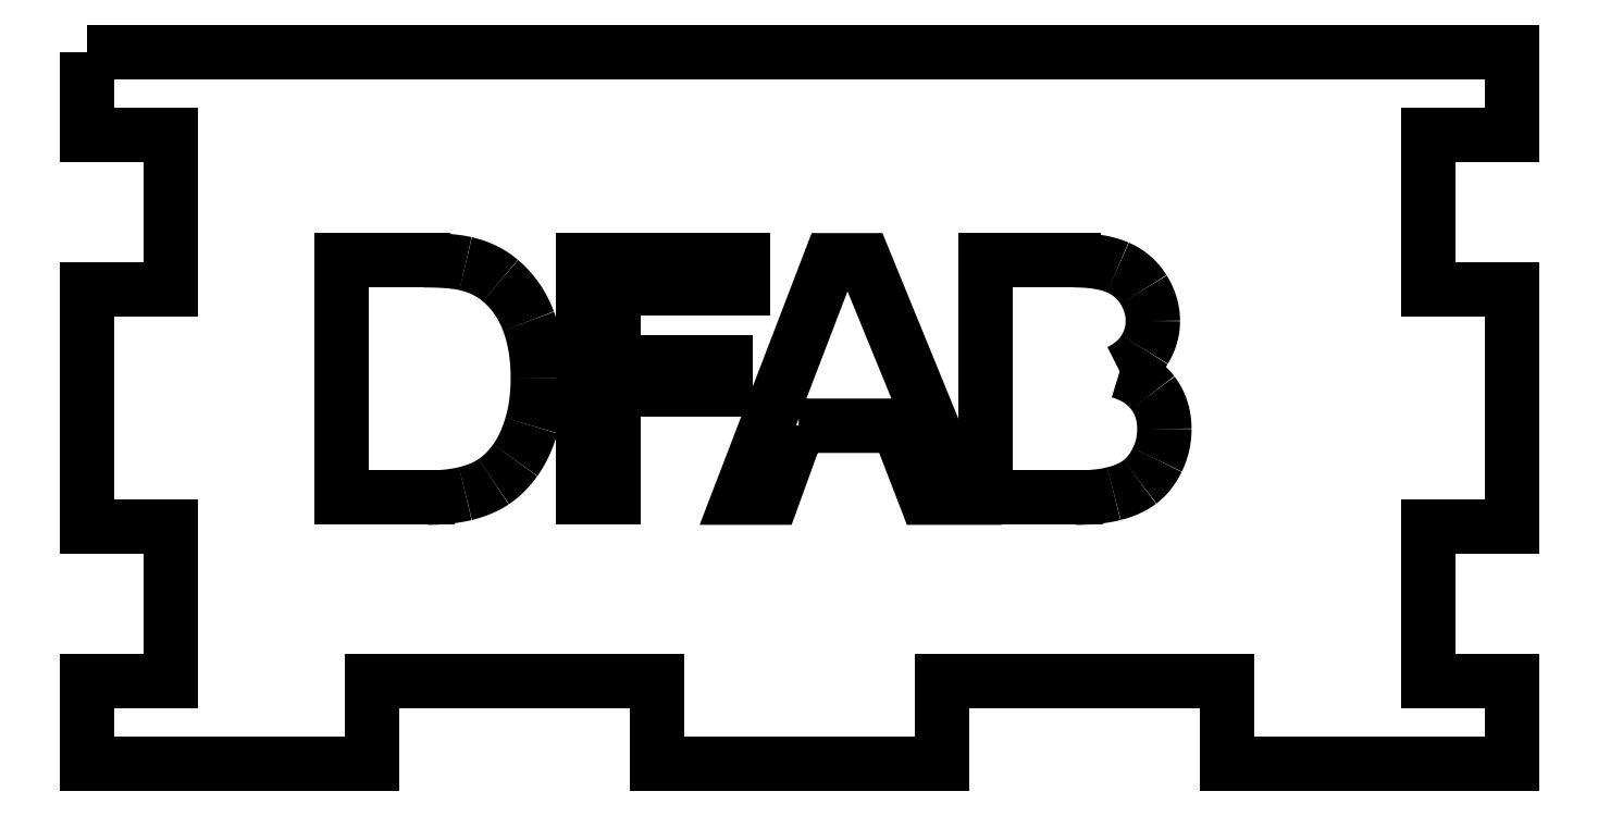
<metadata>
{"format":"dxf","ext":"dxf","renderer":"ezdxf+matplotlib","layout":"modelspace","background":"white","min_lineweight":24,"dpi":150}
</metadata>
<code>
0
SECTION
2
ENTITIES
0
SPLINE
8
0
70
0
71
2
72
6
73
3
74
0
42
1e-09
43
1e-10
44
1e-10
40
0
40
0
40
0
40
1
40
1
40
1
10
17.11
20
11.9
30
0
10
16.62
20
11.56
30
0
10
15.92
20
11.39
30
0
0
SPLINE
8
0
70
0
71
2
72
6
73
3
74
0
42
1e-09
43
1e-10
44
1e-10
40
0
40
0
40
0
40
1
40
1
40
1
10
15.92
20
11.39
30
0
10
15.22
20
11.22
30
0
10
14.31
20
11.22
30
0
0
LINE
8
0
10
14.31
20
11.22
30
0
11
10.71
21
11.22
31
0
0
LINE
8
0
10
10.71
20
11.22
30
0
11
10.71
21
21.22
31
0
0
LINE
8
0
10
10.71
20
21.22
30
0
11
14.15
21
21.22
31
0
0
SPLINE
8
0
70
0
71
2
72
6
73
3
74
0
42
1e-09
43
1e-10
44
1e-10
40
0
40
0
40
0
40
1
40
1
40
1
10
14.15
20
21.22
30
0
10
15.32
20
21.22
30
0
10
15.93
20
21.08
30
0
0
SPLINE
8
0
70
0
71
2
72
6
73
3
74
0
42
1e-09
43
1e-10
44
1e-10
40
0
40
0
40
0
40
1
40
1
40
1
10
15.93
20
21.08
30
0
10
16.79
20
20.88
30
0
10
17.4
20
20.36
30
0
0
SPLINE
8
0
70
0
71
2
72
6
73
3
74
0
42
1e-09
43
1e-10
44
1e-10
40
0
40
0
40
0
40
1
40
1
40
1
10
17.4
20
20.36
30
0
10
18.19
20
19.7
30
0
10
18.58
20
18.66
30
0
0
SPLINE
8
0
70
0
71
2
72
6
73
3
74
0
42
1e-09
43
1e-10
44
1e-10
40
0
40
0
40
0
40
1
40
1
40
1
10
18.58
20
18.66
30
0
10
18.97
20
17.62
30
0
10
18.97
20
16.28
30
0
0
SPLINE
8
0
70
0
71
2
72
6
73
3
74
0
42
1e-09
43
1e-10
44
1e-10
40
0
40
0
40
0
40
1
40
1
40
1
10
18.97
20
16.28
30
0
10
18.97
20
15.14
30
0
10
18.71
20
14.26
30
0
0
SPLINE
8
0
70
0
71
2
72
6
73
3
74
0
42
1e-09
43
1e-10
44
1e-10
40
0
40
0
40
0
40
1
40
1
40
1
10
18.71
20
14.26
30
0
10
18.44
20
13.38
30
0
10
18.02
20
12.8
30
0
0
SPLINE
8
0
70
0
71
2
72
6
73
3
74
0
42
1e-09
43
1e-10
44
1e-10
40
0
40
0
40
0
40
1
40
1
40
1
10
18.02
20
12.8
30
0
10
17.61
20
12.23
30
0
10
17.11
20
11.9
30
0
0
LWPOLYLINE
8
0
90
8
70
1
43
0
10
29.96
20
14.25
10
34.14
20
14.25
10
35.31
20
11.22
10
36.82
20
11.22
10
32.72
20
21.22
10
31.3
20
21.22
10
27.46
20
11.22
10
28.86
20
11.22
0
LWPOLYLINE
8
0
90
10
70
1
43
0
10
22.19
20
15.77
10
26.88
20
15.77
10
26.88
20
16.95
10
22.19
20
16.95
10
22.19
20
20.04
10
27.61
20
20.04
10
27.61
20
21.22
10
20.86
20
21.22
10
20.86
20
11.22
10
22.19
20
11.22
0
SPLINE
8
0
70
0
71
2
72
6
73
3
74
0
42
1e-09
43
1e-10
44
1e-10
40
0
40
0
40
0
40
1
40
1
40
1
10
44.34
20
11.89
30
0
10
43.9
20
11.56
30
0
10
43.25
20
11.39
30
0
0
SPLINE
8
0
70
0
71
2
72
6
73
3
74
0
42
1e-09
43
1e-10
44
1e-10
40
0
40
0
40
0
40
1
40
1
40
1
10
43.25
20
11.39
30
0
10
42.59
20
11.22
30
0
10
41.63
20
11.22
30
0
0
LINE
8
0
10
41.63
20
11.22
30
0
11
37.82
21
11.22
31
0
0
LINE
8
0
10
37.82
20
11.22
30
0
11
37.82
21
21.22
31
0
0
LINE
8
0
10
37.82
20
21.22
30
0
11
41.57
21
21.22
31
0
0
SPLINE
8
0
70
0
71
2
72
6
73
3
74
0
42
1e-09
43
1e-10
44
1e-10
40
0
40
0
40
0
40
1
40
1
40
1
10
41.57
20
21.22
30
0
10
42.72
20
21.22
30
0
10
43.41
20
20.92
30
0
0
SPLINE
8
0
70
0
71
2
72
6
73
3
74
0
42
1e-09
43
1e-10
44
1e-10
40
0
40
0
40
0
40
1
40
1
40
1
10
43.41
20
20.92
30
0
10
44.1
20
20.62
30
0
10
44.49
20
19.99
30
0
0
SPLINE
8
0
70
0
71
2
72
6
73
3
74
0
42
1e-09
43
1e-10
44
1e-10
40
0
40
0
40
0
40
1
40
1
40
1
10
44.49
20
19.99
30
0
10
44.89
20
19.35
30
0
10
44.89
20
18.67
30
0
0
SPLINE
8
0
70
0
71
2
72
6
73
3
74
0
42
1e-09
43
1e-10
44
1e-10
40
0
40
0
40
0
40
1
40
1
40
1
10
44.89
20
18.67
30
0
10
44.89
20
18.02
30
0
10
44.54
20
17.46
30
0
0
SPLINE
8
0
70
0
71
2
72
6
73
3
74
0
42
1e-09
43
1e-10
44
1e-10
40
0
40
0
40
0
40
1
40
1
40
1
10
44.54
20
17.46
30
0
10
44.19
20
16.89
30
0
10
43.49
20
16.54
30
0
0
SPLINE
8
0
70
0
71
2
72
6
73
3
74
0
42
1e-09
43
1e-10
44
1e-10
40
0
40
0
40
0
40
1
40
1
40
1
10
43.49
20
16.54
30
0
10
44.4
20
16.28
30
0
10
44.88
20
15.64
30
0
0
SPLINE
8
0
70
0
71
2
72
6
73
3
74
0
42
1e-09
43
1e-10
44
1e-10
40
0
40
0
40
0
40
1
40
1
40
1
10
44.88
20
15.64
30
0
10
45.37
20
15
30
0
10
45.37
20
14.12
30
0
0
SPLINE
8
0
70
0
71
2
72
6
73
3
74
0
42
1e-09
43
1e-10
44
1e-10
40
0
40
0
40
0
40
1
40
1
40
1
10
45.37
20
14.12
30
0
10
45.37
20
13.42
30
0
10
45.07
20
12.82
30
0
0
SPLINE
8
0
70
0
71
2
72
6
73
3
74
0
42
1e-09
43
1e-10
44
1e-10
40
0
40
0
40
0
40
1
40
1
40
1
10
45.07
20
12.82
30
0
10
44.78
20
12.21
30
0
10
44.34
20
11.89
30
0
0
LWPOLYLINE
8
0
90
28
70
1
43
0
10
0
20
30
10
60
20
30
10
60
20
26.5
10
56.5
20
26.5
10
56.5
20
20
10
60
20
20
10
60
20
10
10
56.5
20
10
10
56.5
20
3.5
10
60
20
3.5
10
60
20
7.093e-13
10
48
20
0
10
48
20
3.5
10
36
20
3.5
10
36
20
0
10
24
20
0
10
24
20
3.5
10
12
20
3.5
10
12
20
0
10
0
20
0
10
0
20
3.5
10
3.5
20
3.5
10
3.5
20
10
10
0
20
10
10
0
20
20
10
3.5
20
20
10
3.5
20
26.5
10
0
20
26.5
0
ENDSEC
0
EOF

</code>
